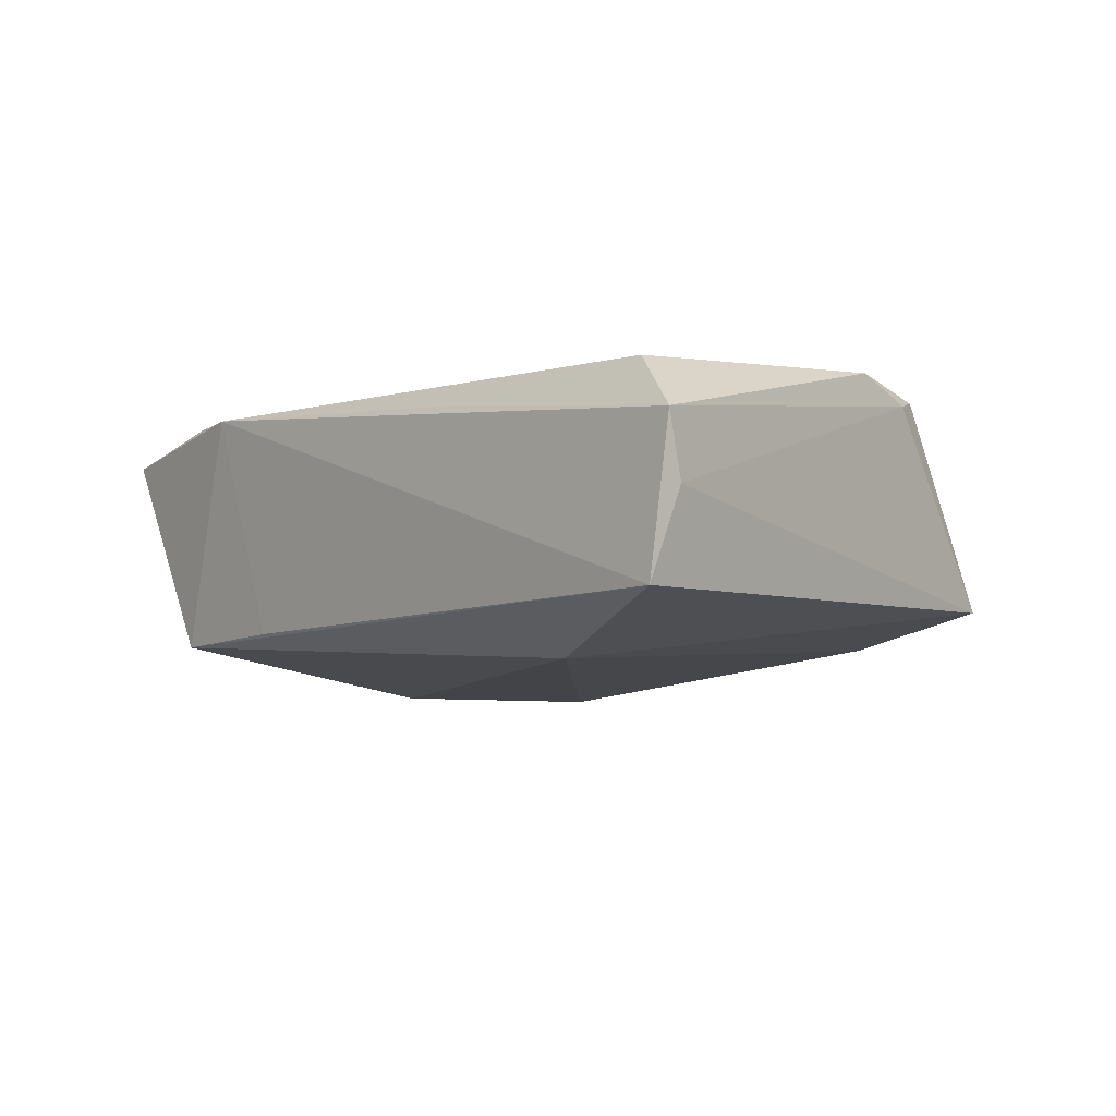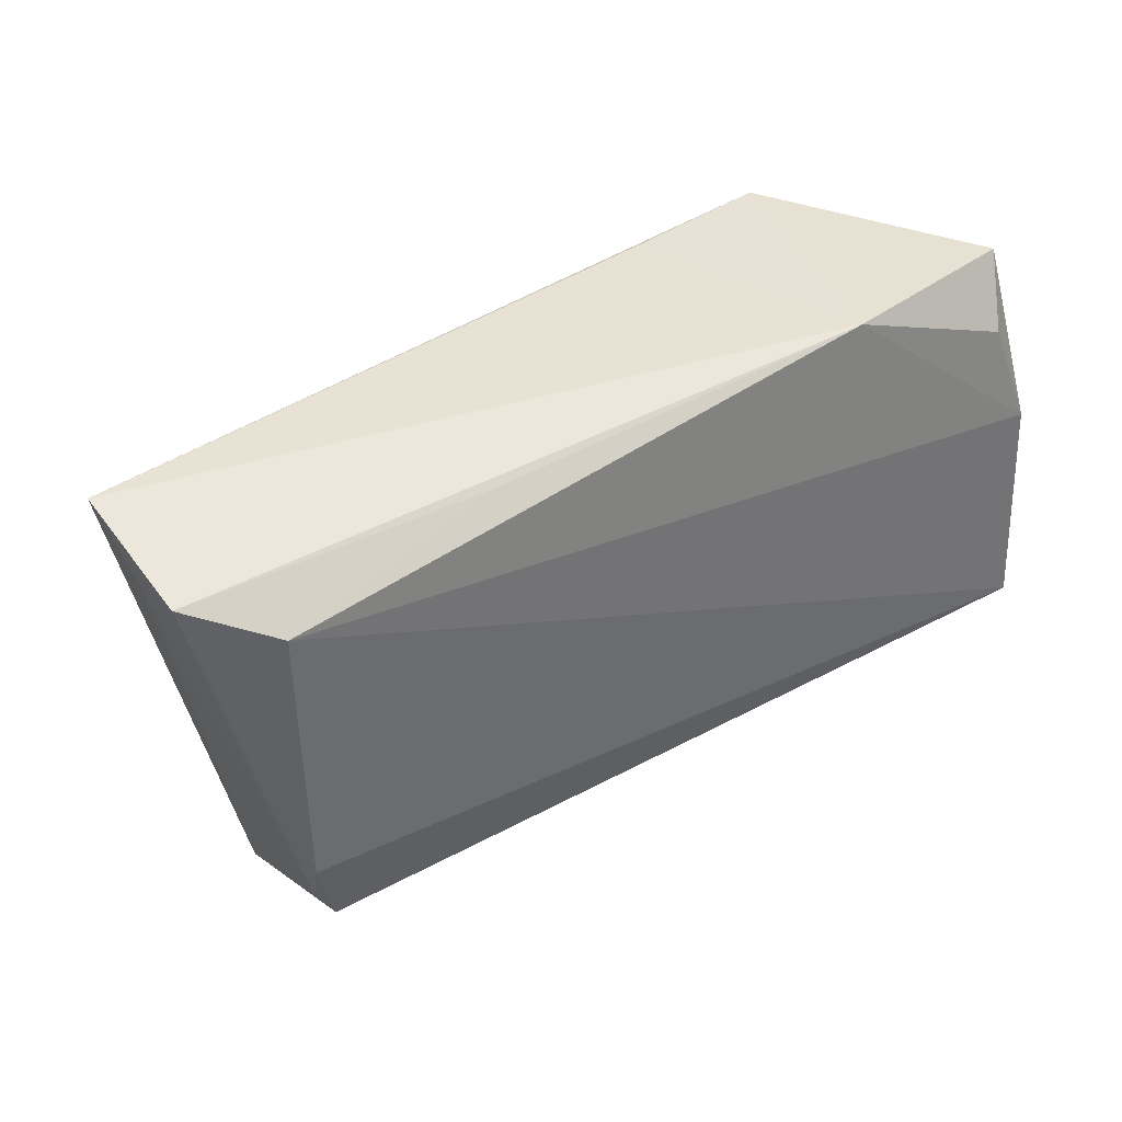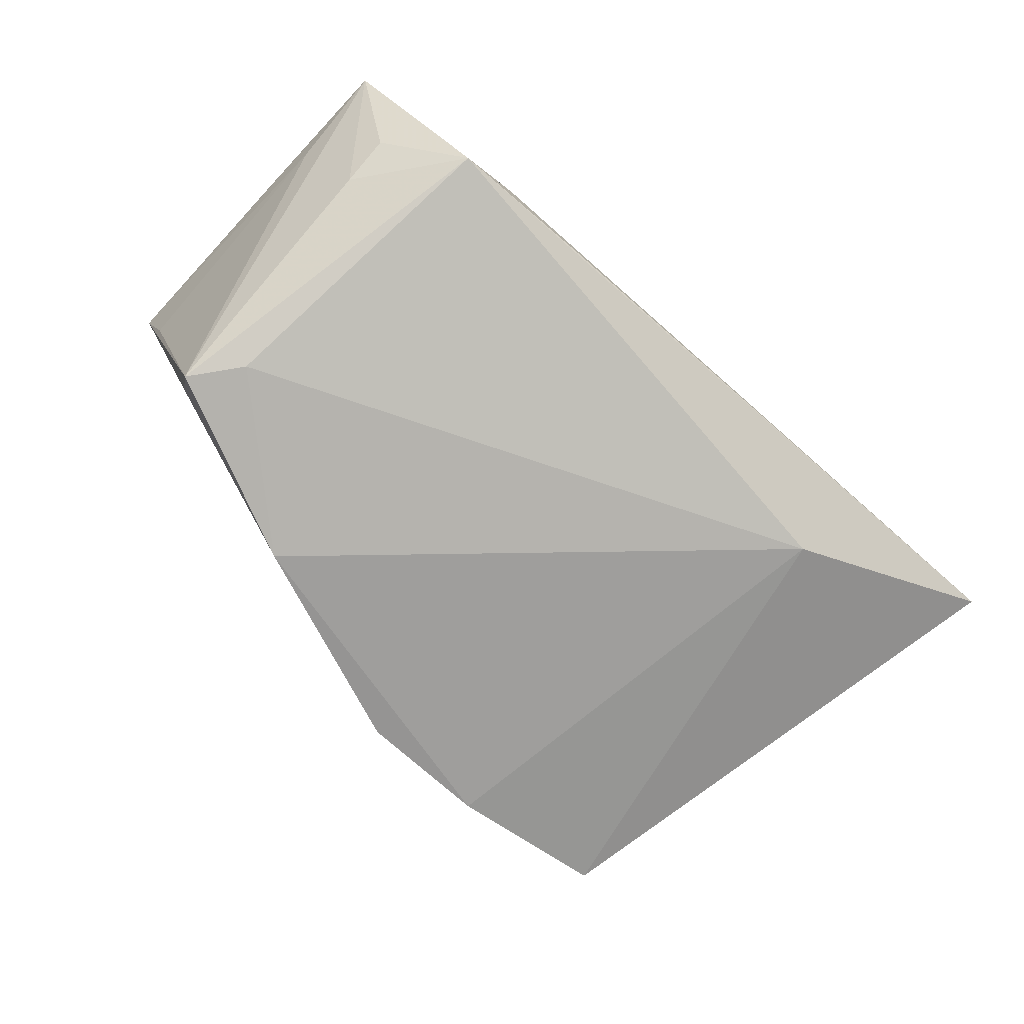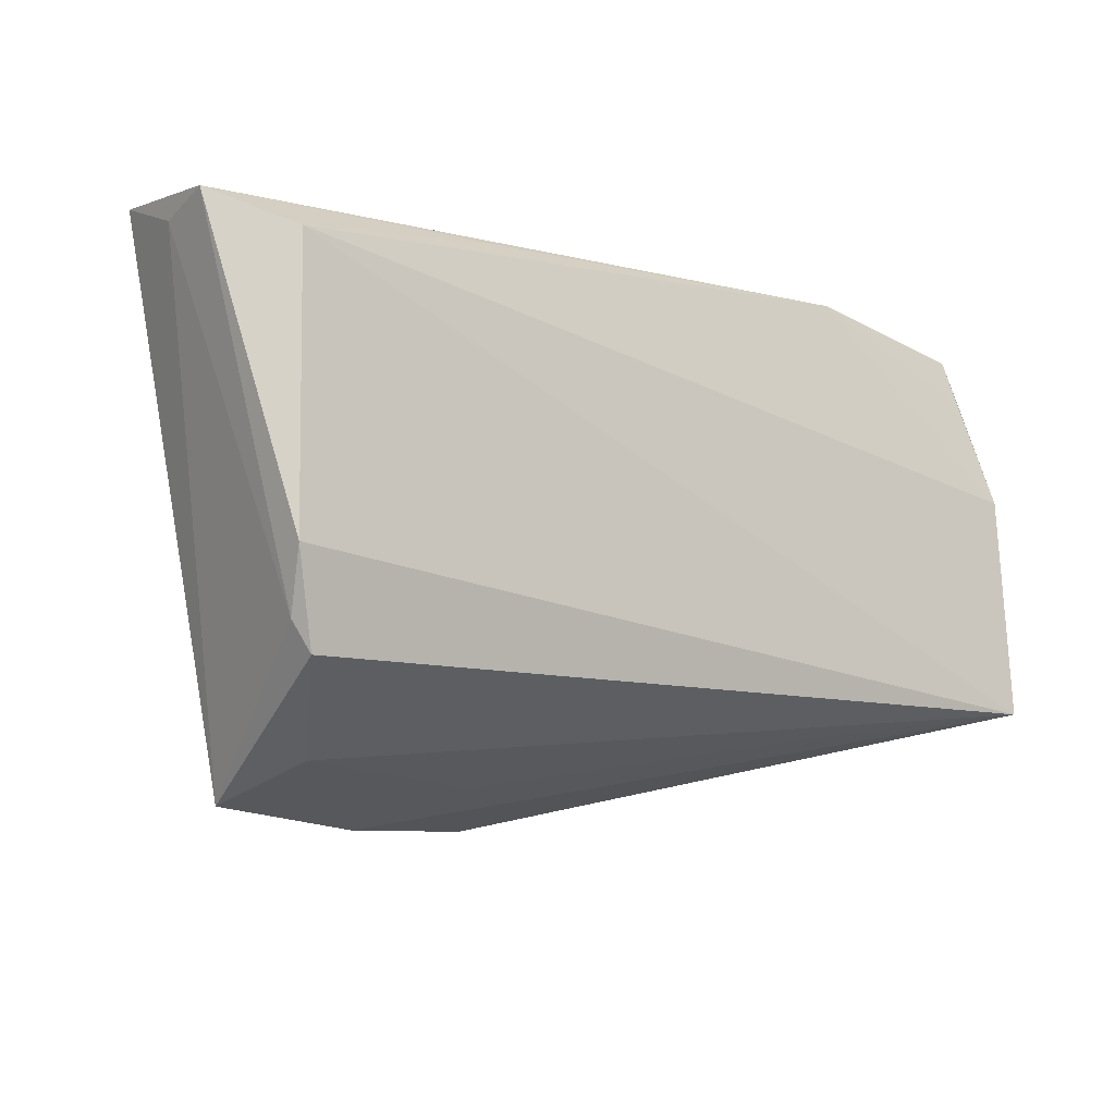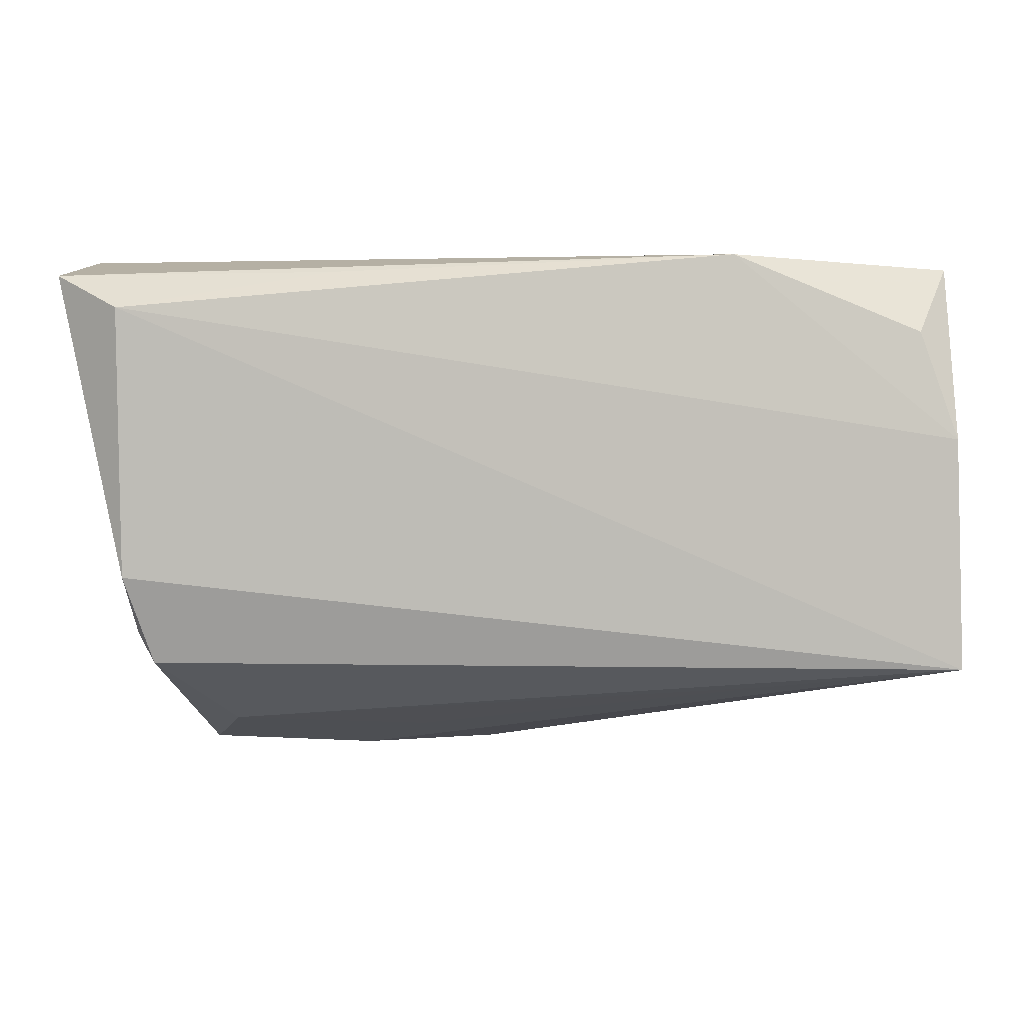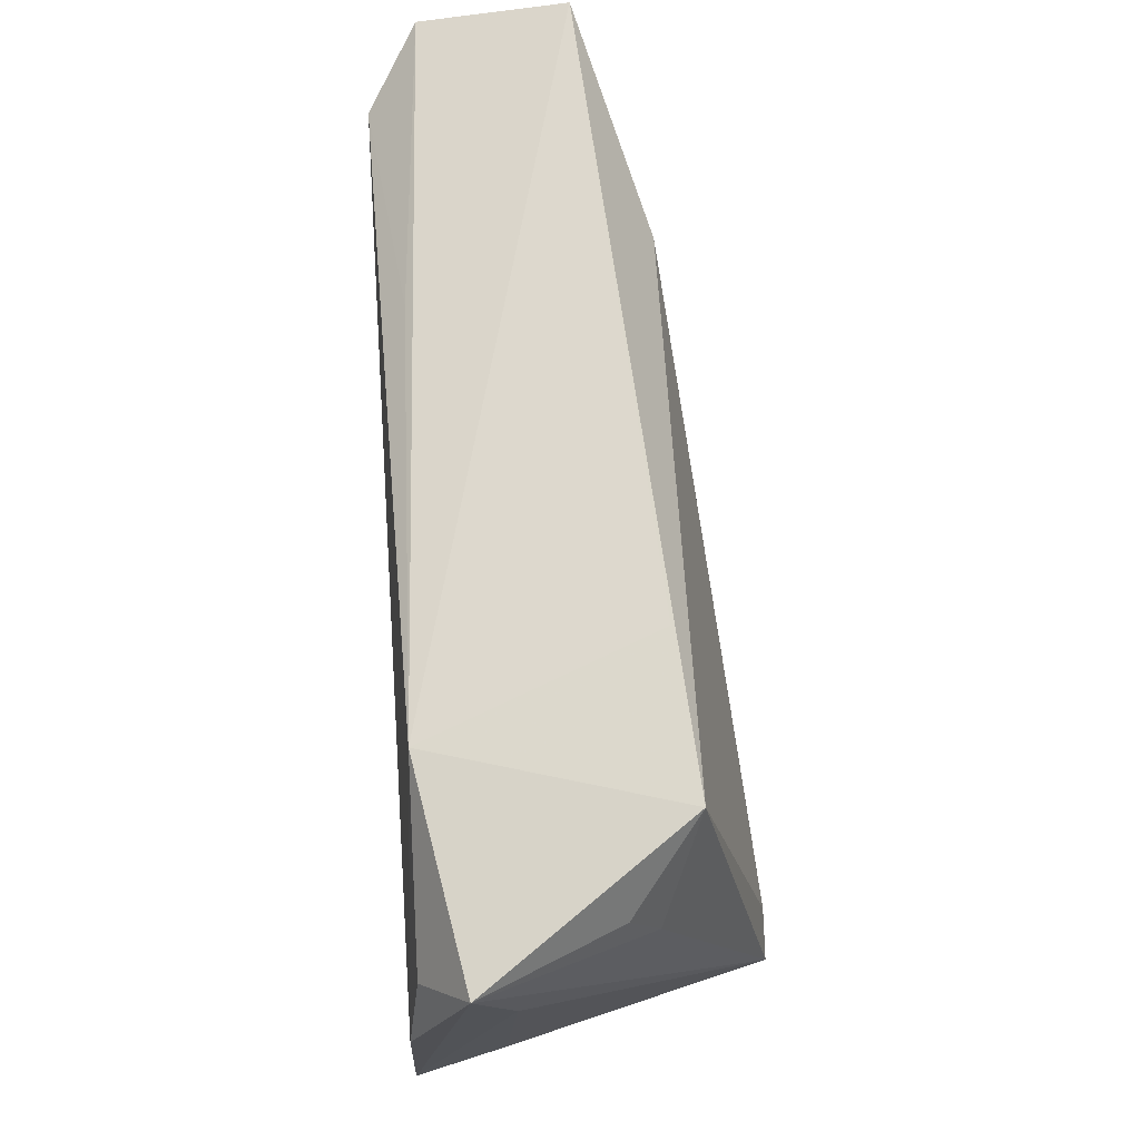
<metadata>
{"format":"obj","ext":"obj","renderer":"f3d","projection":"perspective","resolution":1024,"background":"white","views":[{"elev":0.0,"azim":-128.3,"up":"+Z"},{"elev":39.6,"azim":-35.1,"up":"+Y"},{"elev":-78.4,"azim":138.7,"up":"+Z"},{"elev":-11.4,"azim":-35.3,"up":"+Y"},{"elev":3.8,"azim":5.8,"up":"+Y"},{"elev":71.7,"azim":87.3,"up":"+Y"}]}
</metadata>
<code>
v 0.05294 0.006621 0.01648
v -0.03274 0.01978 -0.01375
v 0.05182 0.02681 0.00923
v -0.04697 -0.01797 0.0143
v 0.0309 -0.02395 0.01141
v -0.01373 -0.0318 -0.004118
v -0.04848 0.02246 0.01762
v -0.03756 -0.03057 0.001175
v 0.04302 -0.01444 -0.02346
v 0.05111 -0.01824 0.006952
v 0.05118 0.01418 0.004885
v -0.006184 -0.03564 -0.01763
v 0.03807 -0.008479 -0.02303
v -0.04284 -0.03495 -0.009582
v -0.05735 0.02494 0.004346
v -0.02248 0.0268 0.01382
v -0.05751 0.02915 -0.005497
v 0.0537 -0.02059 0.01762
v 0.02656 0.02862 0.01452
v -0.04805 -0.01068 0.01762
v 0.04405 0.02266 -0.006683
v -0.02273 -0.03635 -0.01484
v 0.03409 0.02895 -0.01462
v 0.04385 0.01659 -0.01013
v 0.01527 0.02915 -0.01232
v -0.05744 0.0266 0.01181
v 0.04862 0.01933 0.01478
v 0.01982 -0.02484 -0.02325
v 0.04231 -0.01725 -0.01669
v -0.04486 -0.02153 0.0149
f 26 7 16
f 2 17 23
f 23 17 25
f 3 18 11
f 23 24 9
f 18 29 9
f 3 11 9
f 9 24 3
f 1 7 18
f 1 18 3
f 3 27 1
f 19 16 7
f 7 1 19
f 19 1 27
f 19 27 3
f 19 25 17
f 19 17 26
f 26 16 19
f 3 23 19
f 23 25 19
f 18 7 20
f 20 30 18
f 20 7 26
f 21 23 3
f 3 24 21
f 21 24 23
f 28 9 29
f 28 18 12
f 28 29 18
f 10 11 18
f 18 9 10
f 10 9 11
f 4 20 26
f 30 20 4
f 22 28 12
f 2 28 22
f 12 18 22
f 18 5 22
f 22 5 6
f 13 28 2
f 9 28 13
f 13 2 23
f 23 9 13
f 26 17 15
f 15 4 26
f 30 4 14
f 4 15 14
f 14 15 17
f 17 2 14
f 2 22 14
f 8 22 6
f 8 14 22
f 6 5 8
f 30 14 8
f 18 30 8
f 8 5 18

</code>
